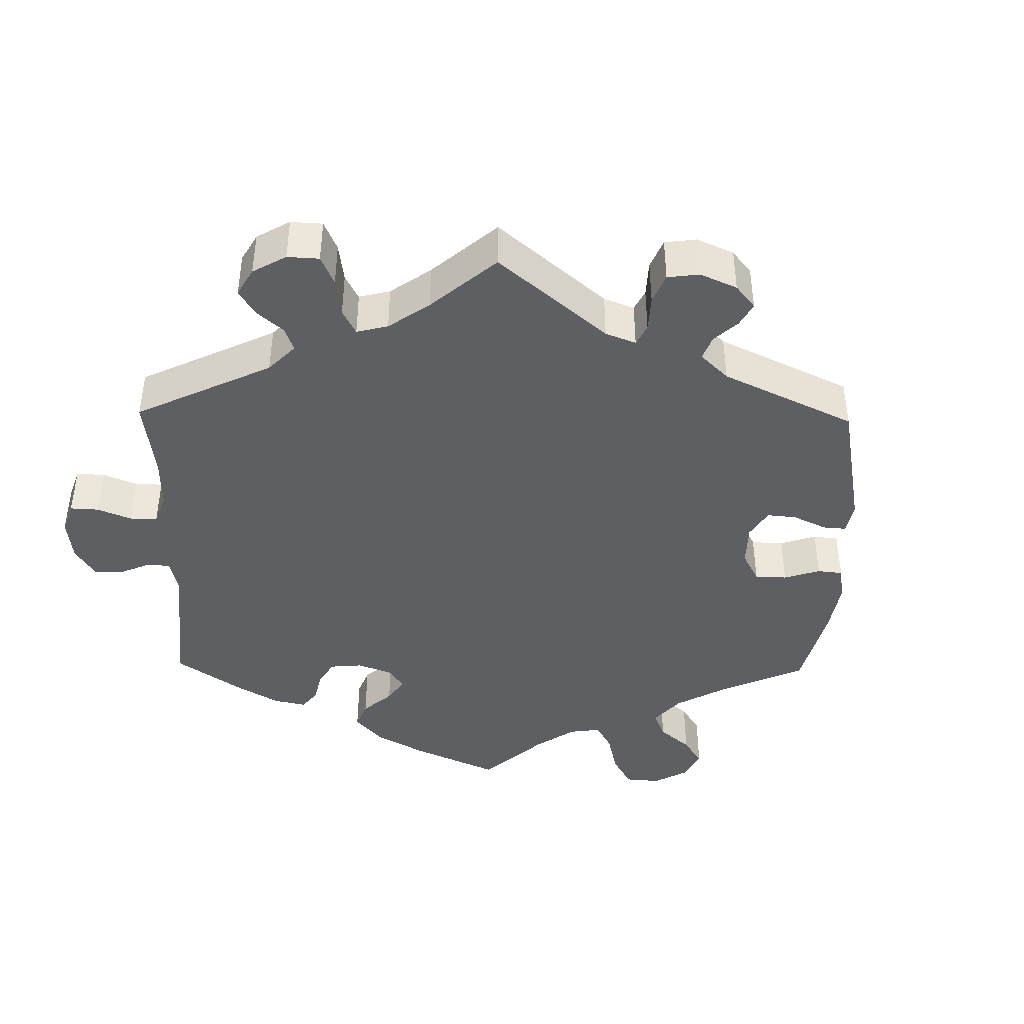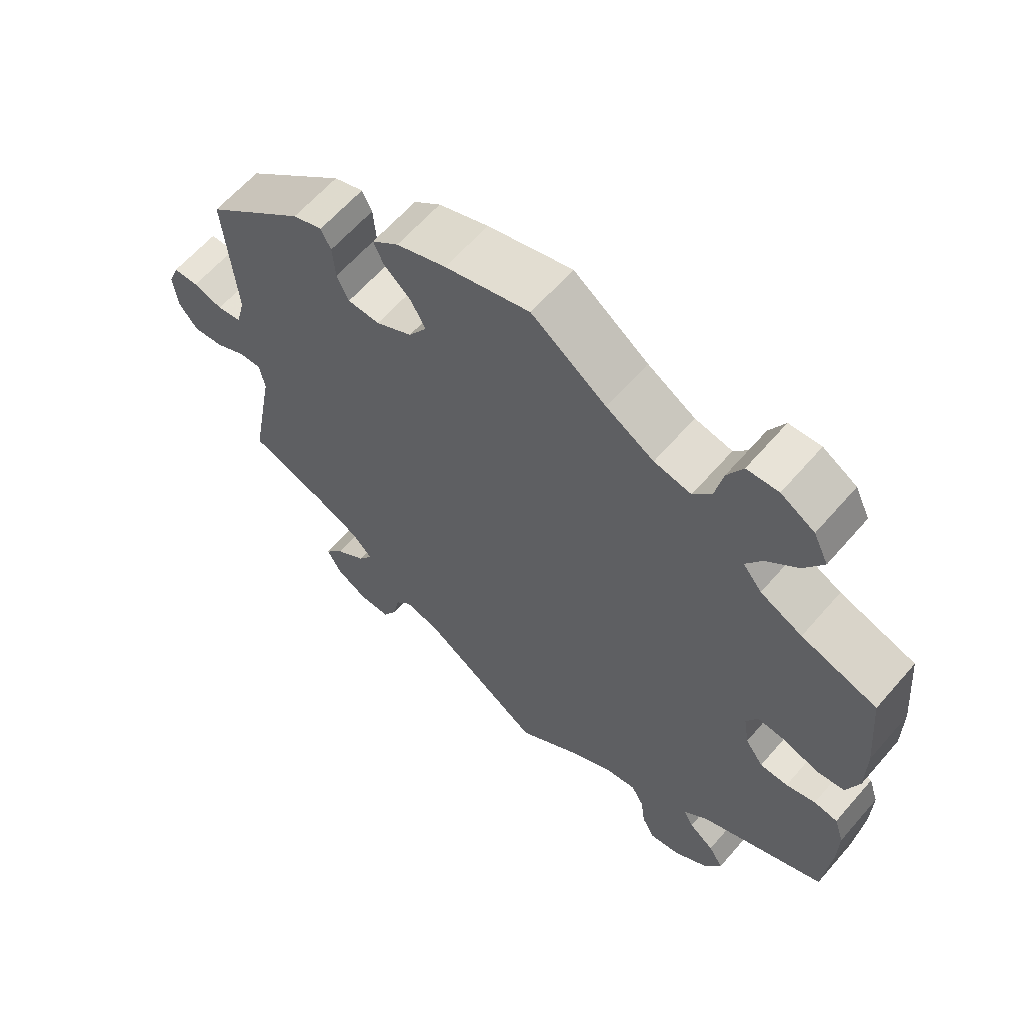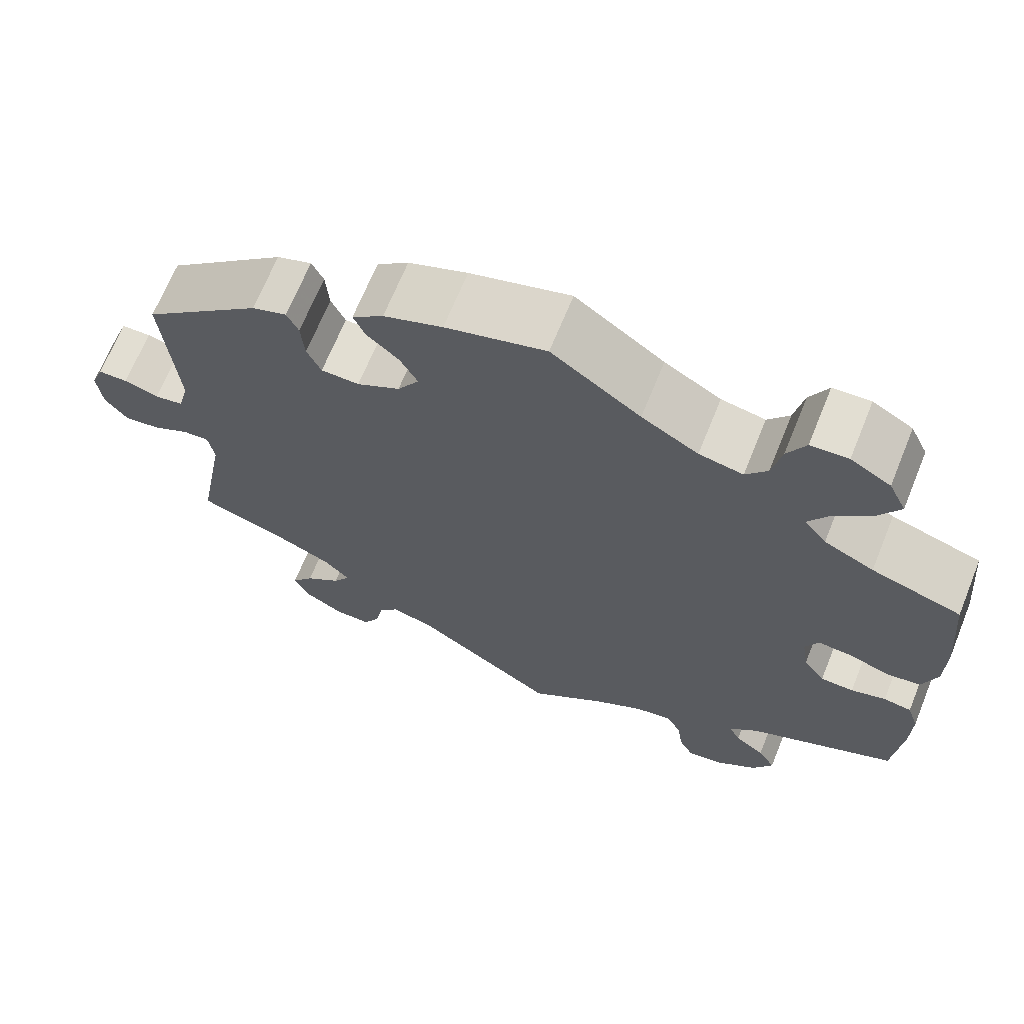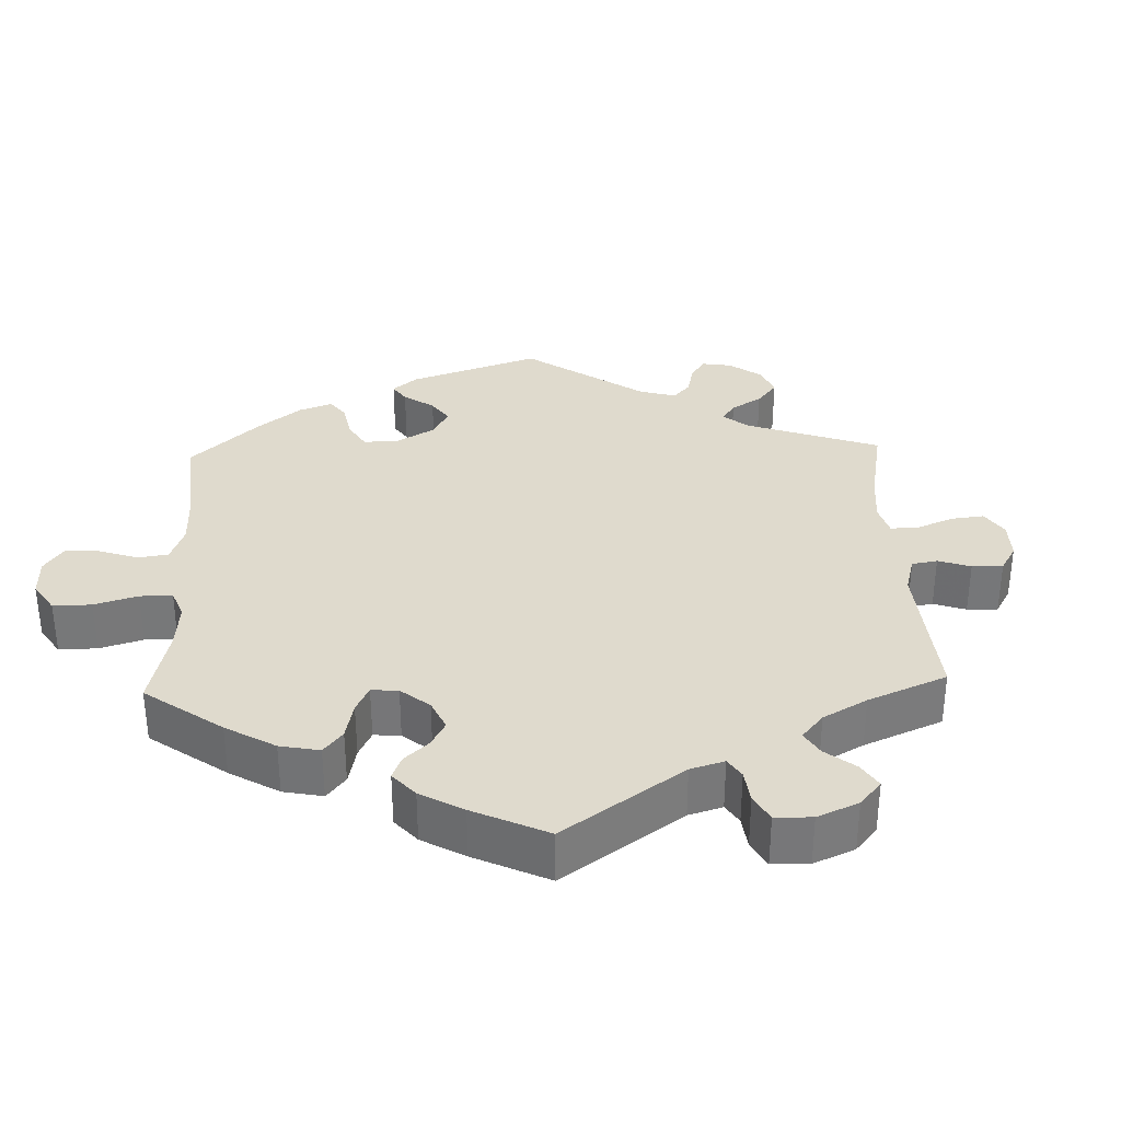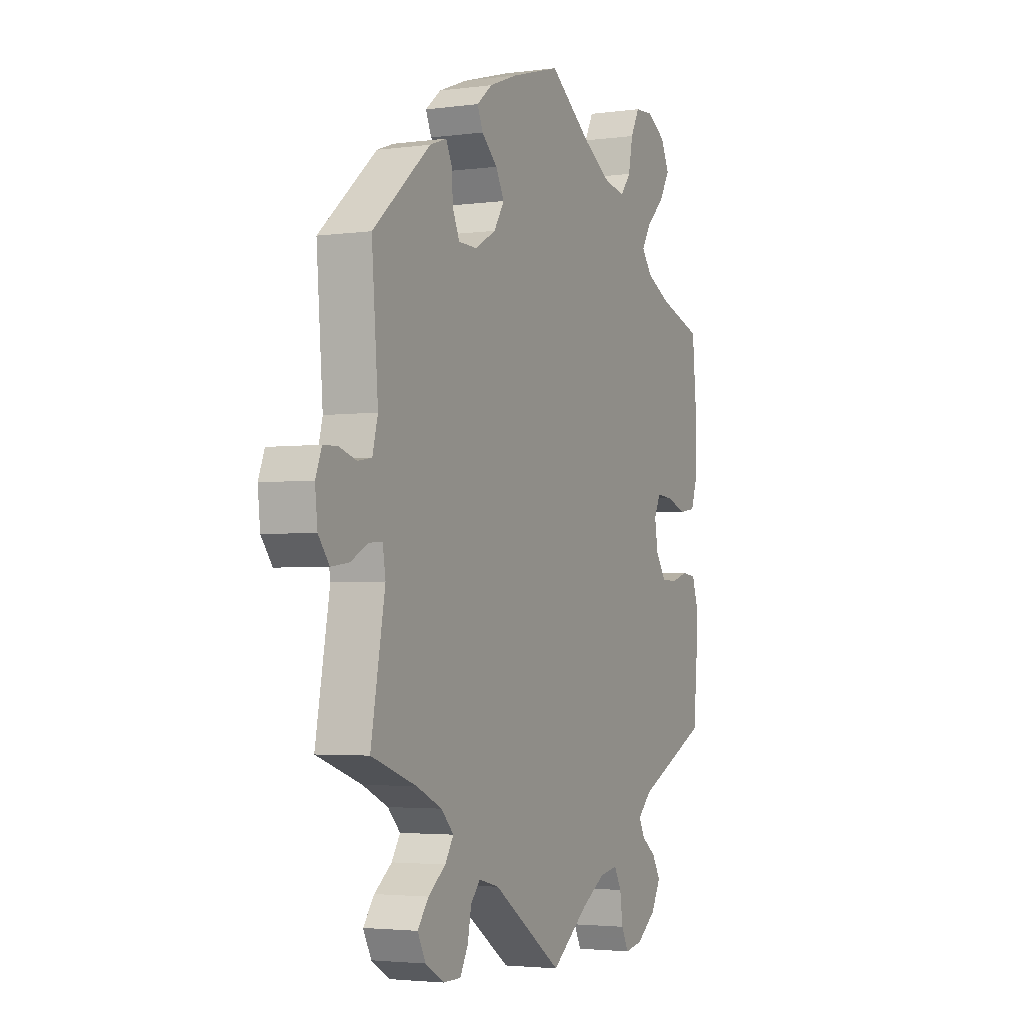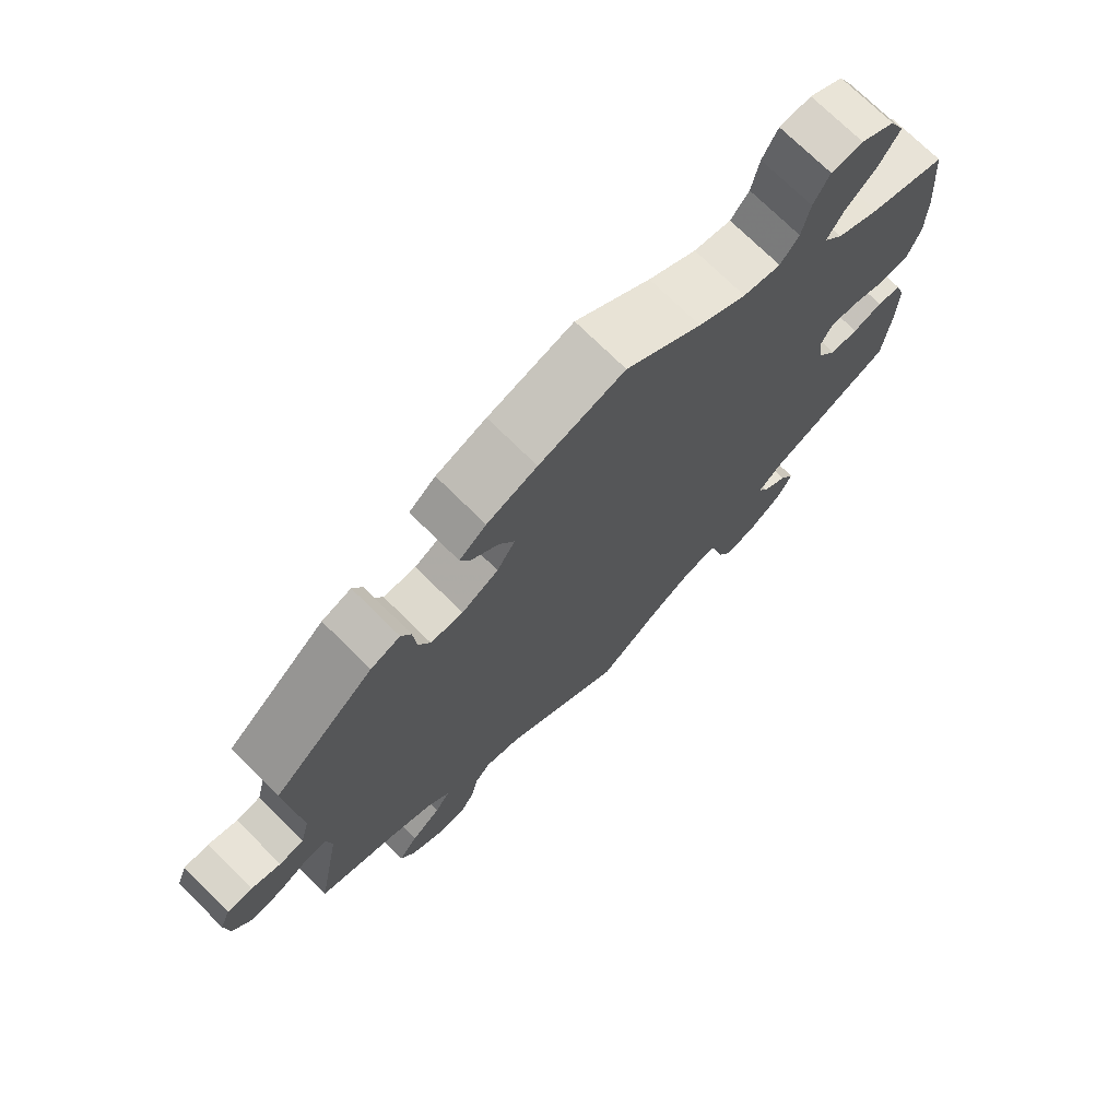
<metadata>
{"format":"obj","ext":"obj","renderer":"f3d","projection":"perspective","resolution":1024,"background":"white","views":[{"elev":-41.8,"azim":-121.1,"up":"+Y"},{"elev":62.6,"azim":40.9,"up":"+Z"},{"elev":67.9,"azim":22.1,"up":"+Z"},{"elev":32.9,"azim":118.0,"up":"+Y"},{"elev":-3.1,"azim":-65.1,"up":"+Z"},{"elev":73.1,"azim":-45.3,"up":"+Z"}]}
</metadata>
<code>
v -0.357 0.07 0.412
v -0.315 0.07 0.427
v -0.301 0.07 0.398
v -0.297 0.07 0.347
v -0.28 0.07 0.31
v -0.234 0.07 0.309
v -0.182 0.07 0.338
v -0.156 0.07 0.379
v -0.177 0.07 0.418
v -0.216 0.07 0.453
v -0.23 0.07 0.485
v -0.192 0.07 0.516
v -0.121 0.07 0.543
v 0 0.07 0.578
v 0.107 0.07 0.501
v 0.175 0.07 0.461
v 0.228 0.07 0.451
v 0.254 0.07 0.484
v 0.265 0.07 0.539
v 0.287 0.07 0.581
v 0.332 0.07 0.584
v 0.38 0.07 0.556
v 0.401 0.07 0.512
v 0.374 0.07 0.467
v 0.329 0.07 0.425
v 0.306 0.07 0.387
v 0.333 0.07 0.353
v 0.393 0.07 0.324
v 0.501 0.07 0.29
v 0.513 0.07 0.161
v 0.513 0.07 0.083
v 0.495 0.07 0.031
v 0.455 0.07 0.025
v 0.404 0.07 0.042
v 0.364 0.07 0.045
v 0.348 0.07 0.012
v 0.356 0.07 -0.038
v 0.382 0.07 -0.075
v 0.422 0.07 -0.076
v 0.464 0.07 -0.063
v 0.498 0.07 -0.068
v 0.512 0.07 -0.111
v 0.511 0.07 -0.178
v 0.501 0.07 -0.289
v 0.322 0.07 -0.372
v 0.287 0.07 -0.405
v 0.301 0.07 -0.433
v 0.337 0.07 -0.46
v 0.358 0.07 -0.495
v 0.334 0.07 -0.539
v 0.285 0.07 -0.575
v 0.241 0.07 -0.583
v 0.223 0.07 -0.548
v 0.216 0.07 -0.498
v 0.198 0.07 -0.465
v 0.153 0.07 -0.473
v 0.094 0.07 -0.508
v 0.001 0.07 -0.578
v -0.172 0.07 -0.46
v -0.223 0.07 -0.447
v -0.246 0.07 -0.474
v -0.255 0.07 -0.52
v -0.275 0.07 -0.557
v -0.319 0.07 -0.557
v -0.365 0.07 -0.53
v -0.385 0.07 -0.491
v -0.358 0.07 -0.455
v -0.315 0.07 -0.422
v -0.294 0.07 -0.389
v -0.325 0.07 -0.357
v -0.388 0.07 -0.328
v -0.5 0.07 -0.289
v -0.465 0.07 -0.098
v -0.472 0.07 -0.054
v -0.504 0.07 -0.056
v -0.548 0.07 -0.079
v -0.592 0.07 -0.085
v -0.619 0.07 -0.05
v -0.625 0.07 0.005
v -0.61 0.07 0.044
v -0.574 0.07 0.045
v -0.532 0.07 0.032
v -0.497 0.07 0.038
v -0.484 0.07 0.089
v -0.5 0.07 0.289
v -0.357 0 0.412
v -0.315 0 0.427
v -0.301 0 0.398
v -0.297 0 0.347
v -0.28 0 0.31
v -0.234 0 0.309
v -0.182 0 0.338
v -0.156 0 0.379
v -0.177 0 0.418
v -0.216 0 0.453
v -0.23 0 0.485
v -0.192 0 0.516
v -0.121 0 0.543
v 0 0 0.578
v 0.107 0 0.501
v 0.175 0 0.461
v 0.228 0 0.451
v 0.254 0 0.484
v 0.265 0 0.539
v 0.287 0 0.581
v 0.332 0 0.584
v 0.38 0 0.556
v 0.401 0 0.512
v 0.374 0 0.467
v 0.329 0 0.425
v 0.306 0 0.387
v 0.333 0 0.353
v 0.393 0 0.324
v 0.501 0 0.29
v 0.513 0 0.161
v 0.513 0 0.083
v 0.495 0 0.031
v 0.455 0 0.025
v 0.404 0 0.042
v 0.364 0 0.045
v 0.348 0 0.012
v 0.356 0 -0.038
v 0.382 0 -0.075
v 0.422 0 -0.076
v 0.464 0 -0.063
v 0.498 0 -0.068
v 0.512 0 -0.111
v 0.511 0 -0.178
v 0.501 0 -0.289
v 0.322 0 -0.372
v 0.287 0 -0.405
v 0.301 0 -0.433
v 0.337 0 -0.46
v 0.358 0 -0.495
v 0.334 0 -0.539
v 0.285 0 -0.575
v 0.241 0 -0.583
v 0.223 0 -0.548
v 0.216 0 -0.498
v 0.198 0 -0.465
v 0.153 0 -0.473
v 0.094 0 -0.508
v 0.001 0 -0.578
v -0.172 0 -0.46
v -0.223 0 -0.447
v -0.246 0 -0.474
v -0.255 0 -0.52
v -0.275 0 -0.557
v -0.319 0 -0.557
v -0.365 0 -0.53
v -0.385 0 -0.491
v -0.358 0 -0.455
v -0.315 0 -0.422
v -0.294 0 -0.389
v -0.325 0 -0.357
v -0.388 0 -0.328
v -0.5 0 -0.289
v -0.465 0 -0.098
v -0.472 0 -0.054
v -0.504 0 -0.056
v -0.548 0 -0.079
v -0.592 0 -0.085
v -0.619 0 -0.05
v -0.625 0 0.005
v -0.61 0 0.044
v -0.574 0 0.045
v -0.532 0 0.032
v -0.497 0 0.038
v -0.484 0 0.089
v -0.5 0 0.289
f 84 85 1 2
f 83 84 2 3
f 79 80 81 82
f 79 82 83
f 78 79 83
f 75 76 77 78
f 74 75 78 83
f 71 72 73
f 70 71 73 74
f 69 70 74 83
f 65 66 67 68
f 65 68 69
f 64 65 69
f 61 62 63 64
f 60 61 64 69
f 59 60 69 83
f 57 58 59 83
f 51 52 53 54
f 51 54 55
f 50 51 55
f 47 48 49 50
f 46 47 50 55
f 45 46 55 56
f 43 44 45
f 39 40 41 42
f 38 39 42 43
f 31 32 33 34
f 31 34 35
f 28 29 30 31
f 27 28 31 35
f 26 27 35 36
f 22 23 24 25
f 22 25 26
f 21 22 26
f 18 19 20 21
f 18 21 26
f 17 18 26 36
f 12 13 14 15
f 12 15 16
f 9 10 11 12
f 8 9 12 16
f 7 8 16 17
f 83 3 4
f 83 4 5
f 57 83 5 6
f 38 43 45 56
f 37 38 56 57
f 17 36 37 57
f 6 7 17 57
f 87 86 170 169
f 88 87 169 168
f 167 166 165 164
f 168 167 164
f 168 164 163
f 163 162 161 160
f 168 163 160 159
f 158 157 156
f 159 158 156 155
f 168 159 155 154
f 153 152 151 150
f 154 153 150
f 154 150 149
f 149 148 147 146
f 154 149 146 145
f 168 154 145 144
f 168 144 143 142
f 139 138 137 136
f 140 139 136
f 140 136 135
f 135 134 133 132
f 140 135 132 131
f 141 140 131 130
f 130 129 128
f 127 126 125 124
f 128 127 124 123
f 119 118 117 116
f 120 119 116
f 116 115 114 113
f 120 116 113 112
f 121 120 112 111
f 110 109 108 107
f 111 110 107
f 111 107 106
f 106 105 104 103
f 111 106 103
f 121 111 103 102
f 100 99 98 97
f 101 100 97
f 97 96 95 94
f 101 97 94 93
f 102 101 93 92
f 89 88 168
f 90 89 168
f 91 90 168 142
f 141 130 128 123
f 142 141 123 122
f 142 122 121 102
f 142 102 92 91
f 1 86 87 2
f 2 87 88 3
f 3 88 89 4
f 4 89 90 5
f 5 90 91 6
f 6 91 92 7
f 7 92 93 8
f 8 93 94 9
f 9 94 95 10
f 10 95 96 11
f 11 96 97 12
f 12 97 98 13
f 13 98 99 14
f 14 99 100 15
f 15 100 101 16
f 16 101 102 17
f 17 102 103 18
f 18 103 104 19
f 19 104 105 20
f 20 105 106 21
f 21 106 107 22
f 22 107 108 23
f 23 108 109 24
f 24 109 110 25
f 25 110 111 26
f 26 111 112 27
f 27 112 113 28
f 28 113 114 29
f 29 114 115 30
f 30 115 116 31
f 31 116 117 32
f 32 117 118 33
f 33 118 119 34
f 34 119 120 35
f 35 120 121 36
f 36 121 122 37
f 37 122 123 38
f 38 123 124 39
f 39 124 125 40
f 40 125 126 41
f 41 126 127 42
f 42 127 128 43
f 43 128 129 44
f 44 129 130 45
f 45 130 131 46
f 46 131 132 47
f 47 132 133 48
f 48 133 134 49
f 49 134 135 50
f 50 135 136 51
f 51 136 137 52
f 52 137 138 53
f 53 138 139 54
f 54 139 140 55
f 55 140 141 56
f 56 141 142 57
f 57 142 143 58
f 58 143 144 59
f 59 144 145 60
f 60 145 146 61
f 61 146 147 62
f 62 147 148 63
f 63 148 149 64
f 64 149 150 65
f 65 150 151 66
f 66 151 152 67
f 67 152 153 68
f 68 153 154 69
f 69 154 155 70
f 70 155 156 71
f 71 156 157 72
f 72 157 158 73
f 73 158 159 74
f 74 159 160 75
f 75 160 161 76
f 76 161 162 77
f 77 162 163 78
f 78 163 164 79
f 79 164 165 80
f 80 165 166 81
f 81 166 167 82
f 82 167 168 83
f 83 168 169 84
f 84 169 170 85
f 85 170 86 1

</code>
